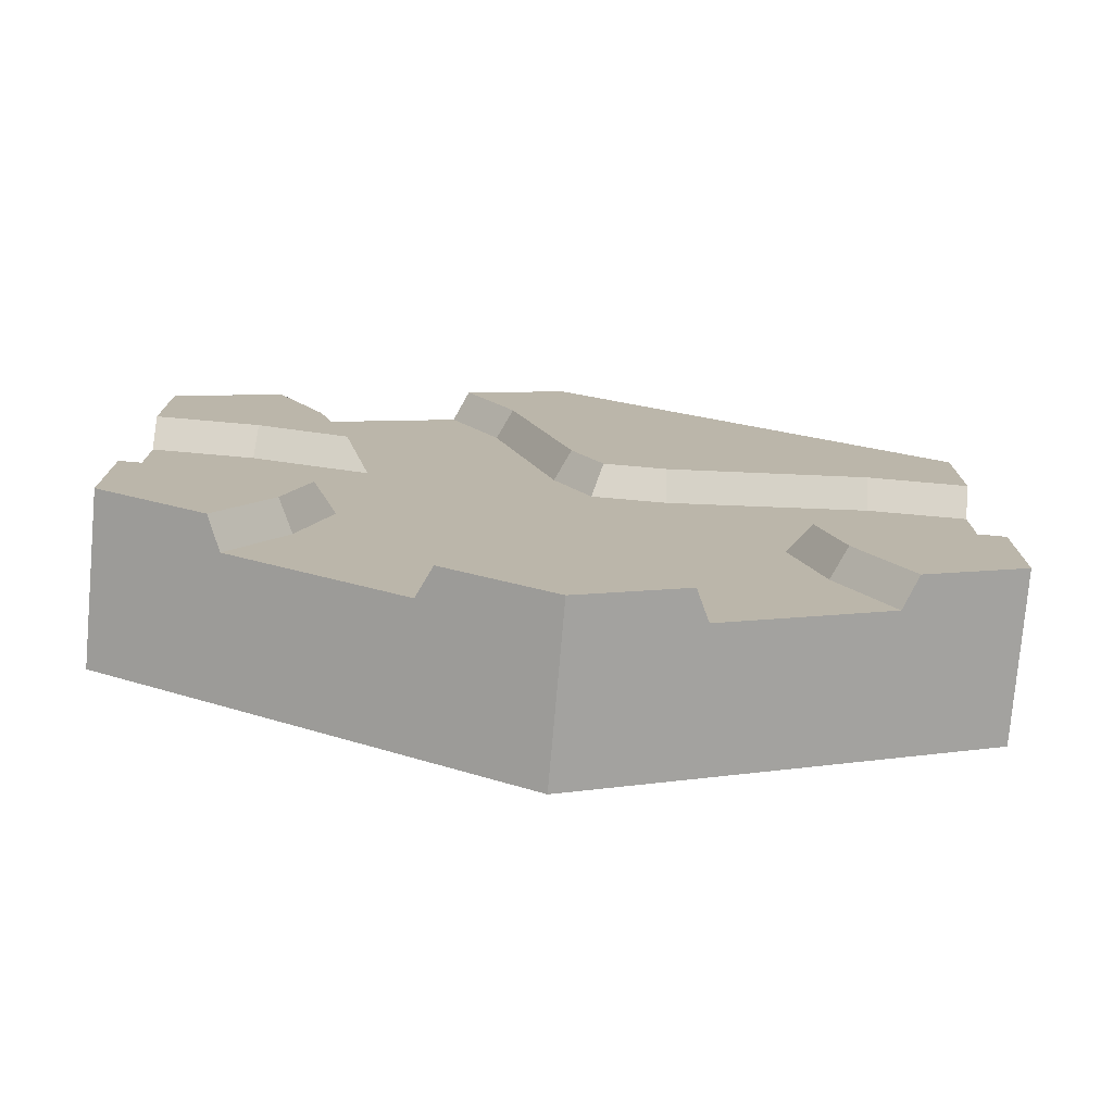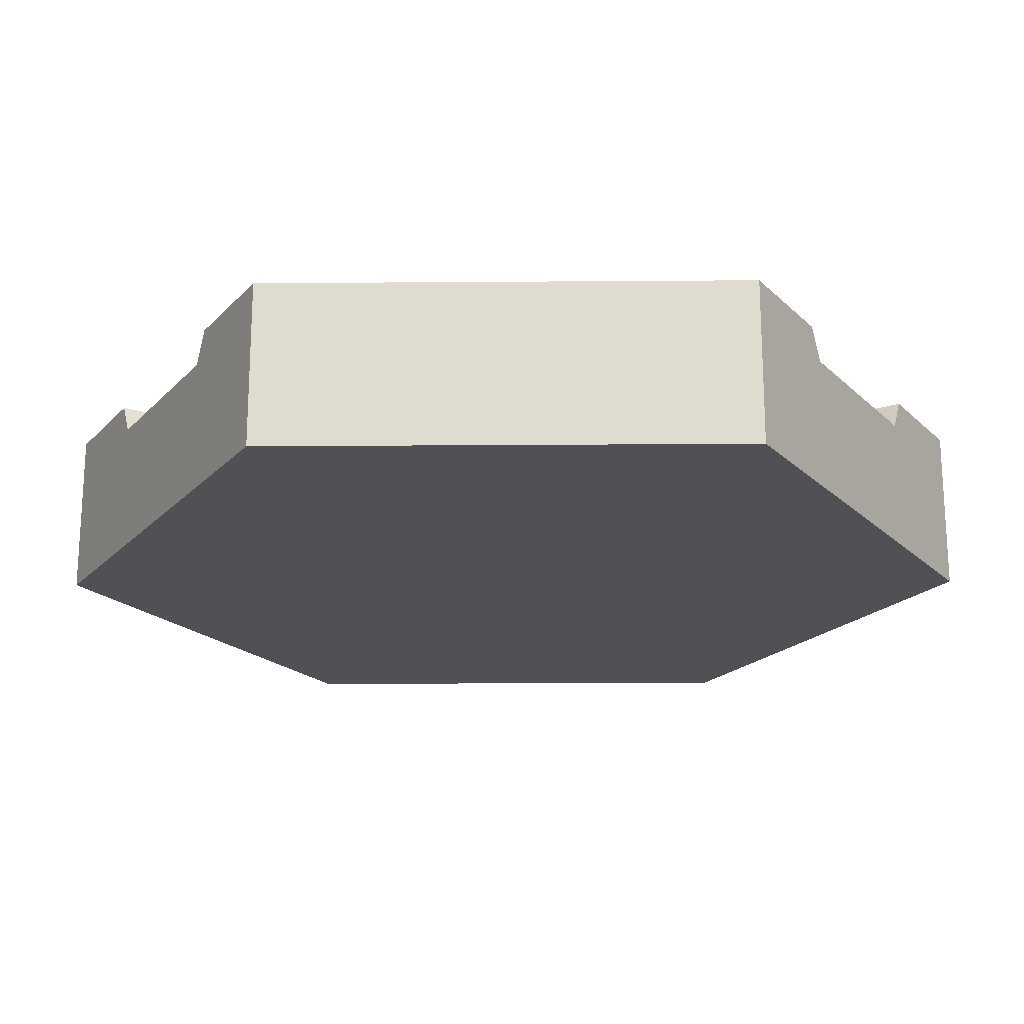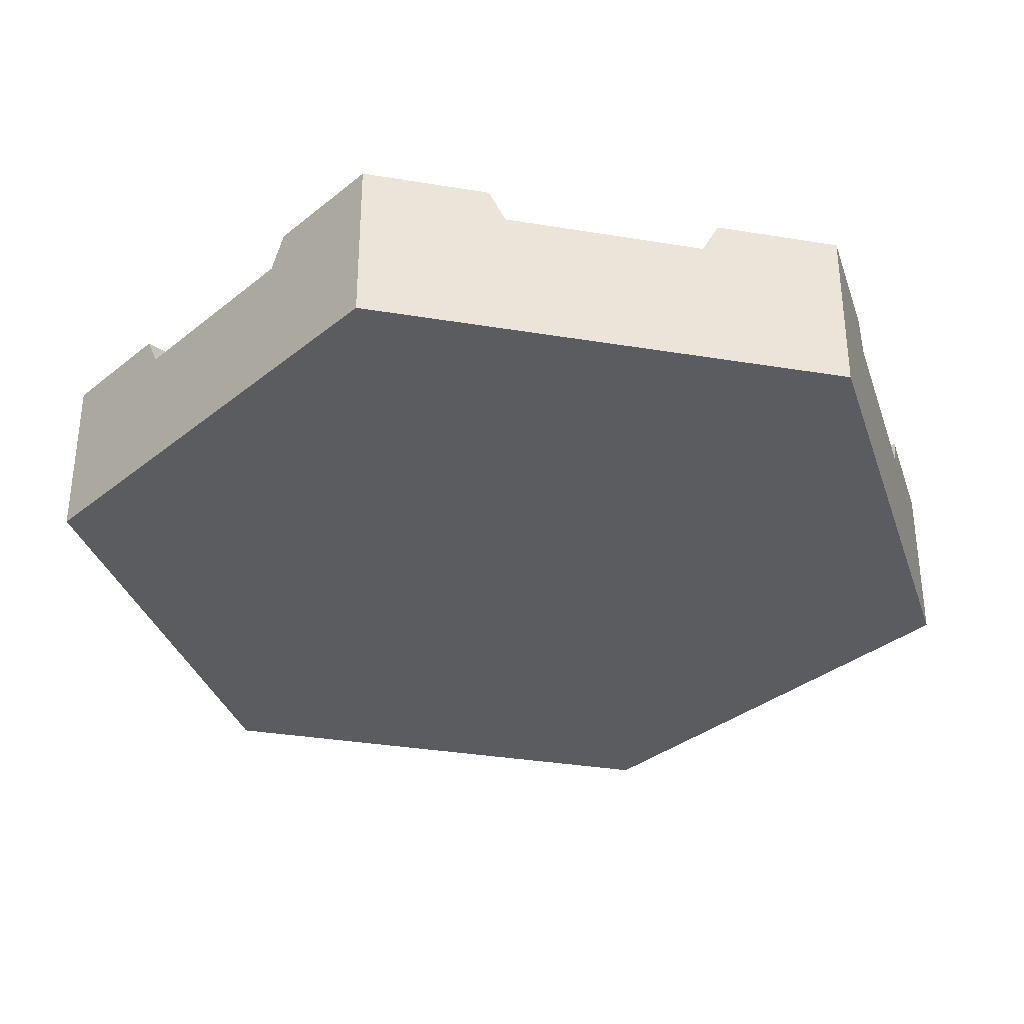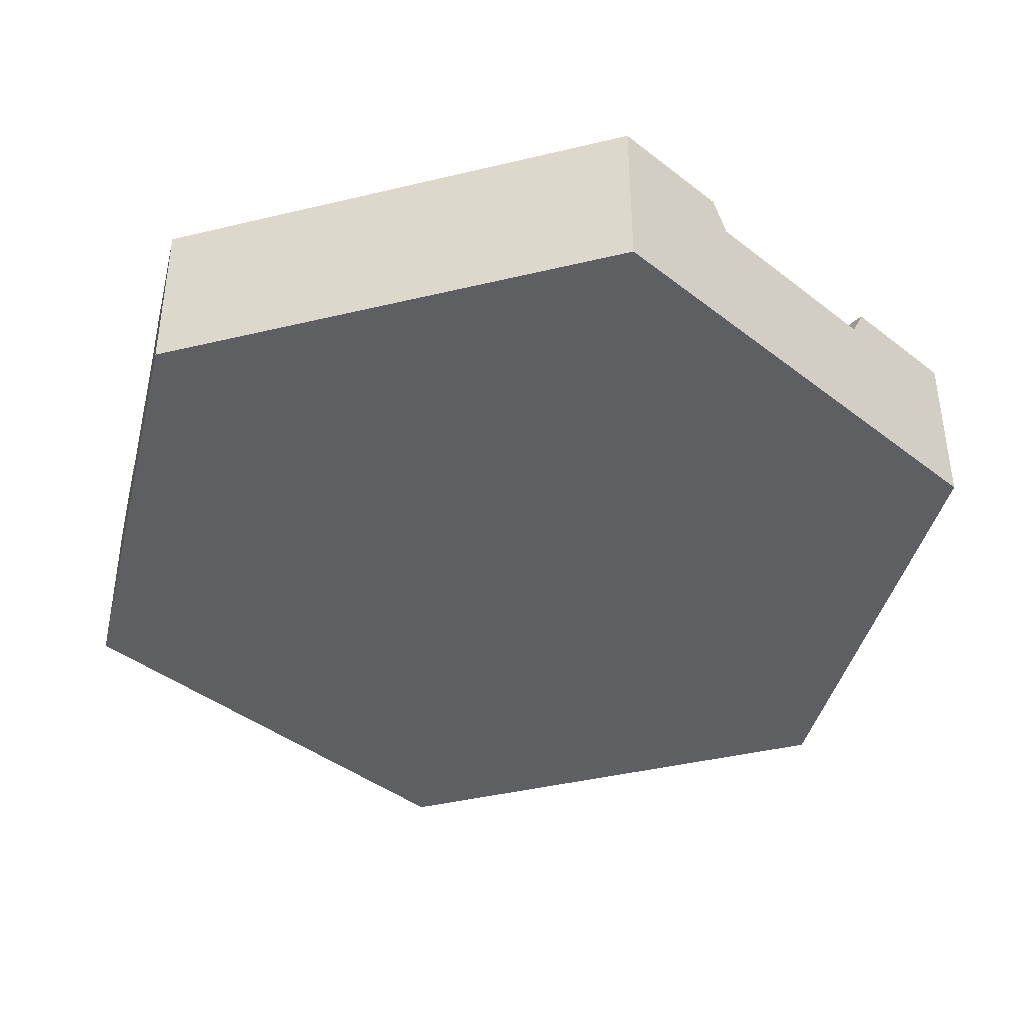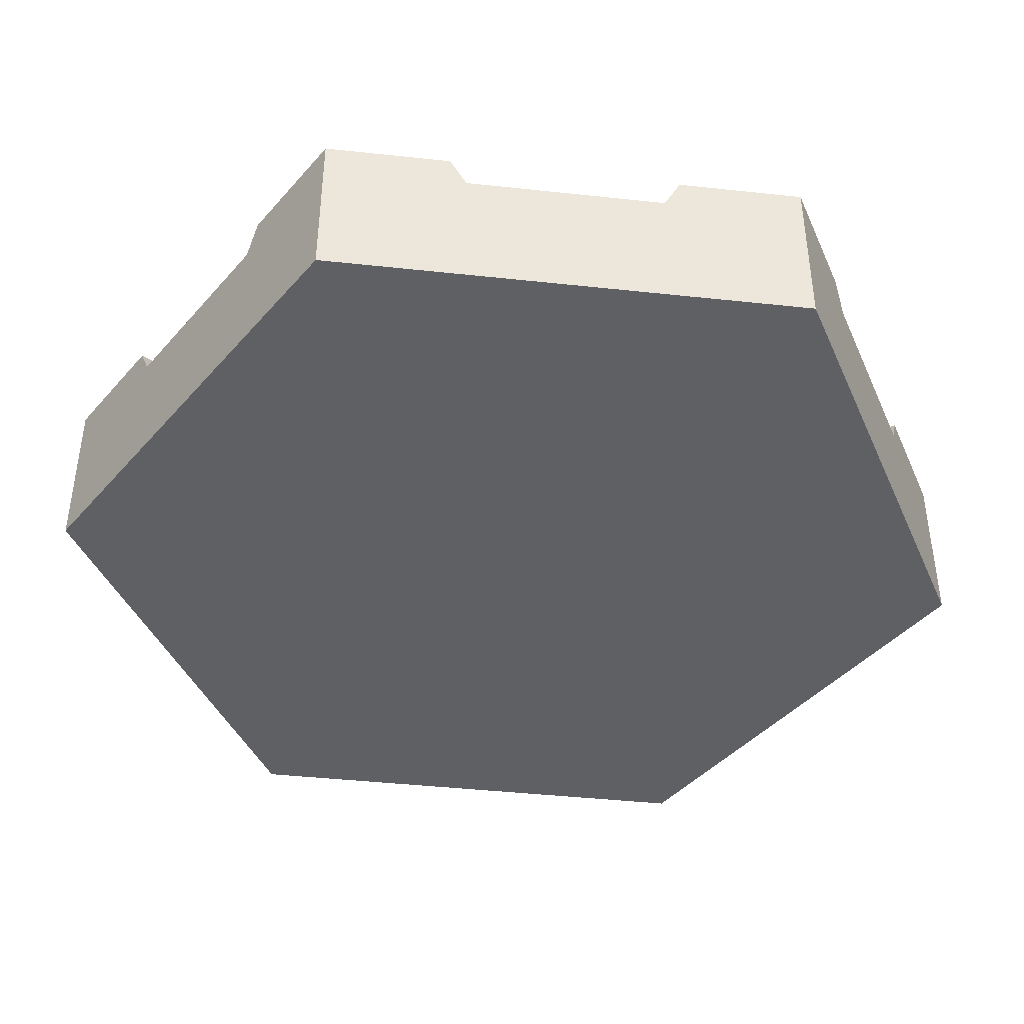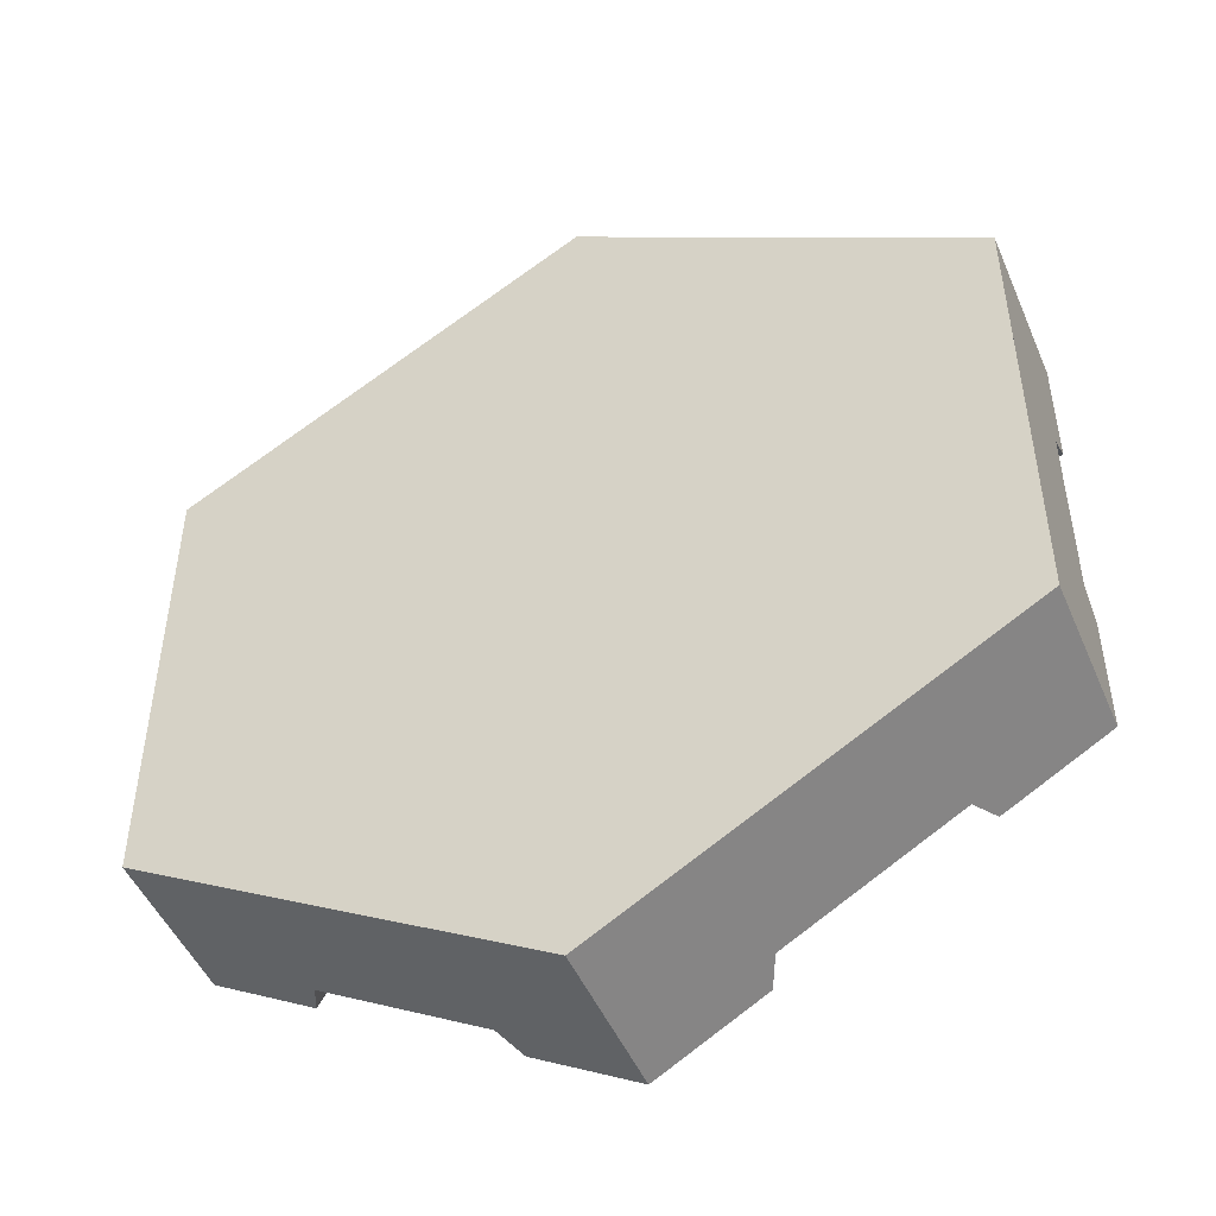
<metadata>
{"format":"obj","ext":"obj","renderer":"f3d","projection":"perspective","resolution":1024,"background":"white","views":[{"elev":-76.6,"azim":175.0,"up":"+Z"},{"elev":-19.7,"azim":-29.2,"up":"+Y"},{"elev":-34.1,"azim":-162.6,"up":"+Y"},{"elev":-40.8,"azim":-13.6,"up":"+Y"},{"elev":-42.3,"azim":82.6,"up":"+Y"},{"elev":-48.4,"azim":22.7,"up":"+Z"}]}
</metadata>
<code>
o river_intersectionG
v 0 0.1 0.5774
v -0.5 -0 0.2887
v 0 -0 0.5774
v -0.5 0.1 0.2887
v -0.5 0 -0.2887
v -0.3535 0.1 -0.3733
v -0.3535 0 -0.3733
v -0.5 0.1 -0.2887
v -0 0.1 -0.5774
v 0.1465 0 -0.4928
v -0 0 -0.5774
v 0.1465 0.1 -0.4928
v 0.5 0.1 -0.1195
v 0.5 0 -0.2887
v 0.5 0.1 -0.2887
v 0.5 0 -0.1195
v 0.5 -0 0.2887
v 0.5 -0 0.1195
v 0.3535 -0 0.3733
v 0.3535 0 -0.3733
v 0.1465 -0 0.4928
v -0.1465 0 -0.4928
v -0.5 -0 0.1195
v -0.5 0 -0.1195
v 0.5 0.1 0.2887
v 0.3535 0.1 0.3733
v -0.5 0.1 0.1195
v 0.375 0.2 0.1395
v 0.5 0.2 0.2141
v 0.5 0.2 0.1395
v 0.3708 0.2 0.2141
v 0.2644 0.2 0.1147
v 0.3083 0.2 0.255
v 0.3708 0.2 0.3633
v 0.4354 0.2 0.326
v 0.3708 0.2 -0.3633
v 0.3708 0.2 -0.2141
v 0.4354 0.2 -0.326
v 0.3083 0.2 -0.255
v 0.2789 0.2 -0.161
v 0.375 0.2 -0.1395
v 0.5 0.2 -0.2141
v 0.5 0.2 -0.1395
v 0.06669 0.2 0.3945
v 0.06459 0.2 0.5401
v 0.1292 0.2 0.5028
v -0.009813 0.2 0.15
v -0.002031 0.2 0.4247
v -0.07853 0.2 0.1802
v -0.04821 0.2 0.0835
v -0.125 0.2 0.0835
v -0.09127 0.2 0.1581
v -0.1167 0.2 0.1581
v -0.3667 0.2 0.2141
v -0.375 0.2 0.1395
v -0.5 0.2 0.2141
v -0.5 0.2 0.1395
v 0.06459 0.2 -0.5401
v 0.06669 0.2 -0.3945
v 0.1292 0.2 -0.5028
v 0.004422 0.2 -0.1955
v -0 0.2 -0.4282
v -0.004422 0.2 -0.1955
v -0.06459 0.2 -0.5401
v -0.06669 0.2 -0.3945
v -0.1292 0.2 -0.5028
v -0.4354 0.2 -0.326
v -0.3708 0.2 -0.2141
v -0.3708 0.2 -0.3633
v -0.3083 0.2 -0.255
v -0.375 0.2 -0.1395
v -0.2789 0.2 -0.161
v -0.5 0.2 -0.2141
v -0.5 0.2 -0.1395
v -0.5 0.1 -0.1195
v -0.1465 0.1 -0.4928
v 0.3535 0.1 -0.3733
v 0.5 0.1 0.1195
v 0.1465 0.1 0.4928
v 0.5 0.2 0.2887
v 0.3535 0.1625 0.3733
v -0.5 0.2 -0.2887
v 0 0.2 0.5774
v -0.5 0.2 0.2887
v -0 0.2 -0.5774
v 0.1465 0.1625 -0.4928
v -0.3535 0.1625 -0.3733
v 0.5 0.2 -0.2887
v 0.5 0.1625 -0.1195
v -0.5 0.1625 0.1195
v -0.5 0.1625 -0.1195
v -0.1465 0.1625 -0.4928
v 0.3535 0.1625 -0.3733
v 0.5 0.1625 0.1195
v 0.1465 0.1625 0.4928
v 0.008614 0.1625 0.1419
v -0.03666 0.1625 0.0635
v -0.08512 0.1625 -0.3864
v -0.01912 0.1625 -0.1755
v 0.3772 0.1625 0.1195
v 0.2899 0.1625 0.2631
v 0.235 0.1625 0.08764
v 0.2533 0.1625 -0.1463
v 0.2899 0.1625 -0.2631
v 0.08512 0.1625 -0.3864
v -0.1272 0.1625 0.0635
v -0.3772 0.1625 0.1195
v 0.01912 0.1625 -0.1755
v -0.3728 0.1625 -0.1195
v -0.2533 0.1625 -0.1463
v -0.2899 0.1625 -0.2631
v 0.3728 0.1625 -0.1195
v 0.08512 0.1625 0.3864
f 1 2 3
f 2 1 4
f 5 6 7
f 6 5 8
f 9 10 11
f 10 9 12
f 13 14 15
f 14 13 16
f 17 16 18
f 16 17 14
f 14 17 19
f 14 19 20
f 20 19 21
f 20 21 10
f 10 21 3
f 10 3 11
f 11 3 2
f 11 2 22
f 22 2 7
f 7 2 23
f 7 23 24
f 5 7 24
f 25 19 17
f 19 25 26
f 2 27 23
f 27 2 4
f 28 29 30
f 29 28 31
f 31 28 32
f 31 32 33
f 34 31 33
f 31 34 35
f 36 37 38
f 37 36 39
f 40 37 39
f 41 37 40
f 41 42 37
f 42 41 43
f 44 45 46
f 45 44 47
f 45 47 48
f 48 47 49
f 49 47 50
f 49 50 51
f 49 51 52
f 52 51 53
f 53 51 54
f 54 51 55
f 54 55 56
f 56 55 57
f 58 59 60
f 59 58 61
f 61 58 62
f 61 62 63
f 63 62 64
f 63 64 65
f 65 64 66
f 67 68 69
f 68 70 69
f 71 70 68
f 70 71 72
f 71 68 73
f 71 73 74
f 24 8 5
f 8 24 75
f 22 9 11
f 9 22 76
f 20 15 14
f 15 20 77
f 25 18 78
f 18 25 17
f 21 1 3
f 1 21 79
f 80 26 25
f 26 80 81
f 81 80 34
f 34 80 35
f 67 73 68
f 73 67 82
f 83 4 1
f 4 83 84
f 85 12 9
f 12 85 86
f 86 85 60
f 60 85 58
f 82 6 8
f 6 82 87
f 87 82 69
f 69 82 67
f 42 15 88
f 15 42 13
f 13 42 43
f 13 43 89
f 4 90 27
f 90 4 57
f 57 4 56
f 56 4 84
f 85 62 58
f 62 85 64
f 48 83 45
f 83 48 84
f 84 48 49
f 84 49 52
f 84 52 53
f 84 53 54
f 84 54 56
f 88 37 42
f 37 88 38
f 31 80 29
f 80 31 35
f 75 82 8
f 82 75 73
f 73 75 74
f 74 75 91
f 92 9 76
f 9 92 85
f 85 92 66
f 85 66 64
f 93 15 77
f 15 93 88
f 88 93 36
f 88 36 38
f 30 78 94
f 78 30 25
f 25 30 29
f 25 29 80
f 95 1 79
f 1 95 83
f 83 95 46
f 83 46 45
f 50 96 97
f 96 50 47
f 98 63 65
f 63 98 99
f 28 94 100
f 94 28 30
f 101 32 102
f 32 101 33
f 103 39 104
f 39 103 40
f 59 86 60
f 86 59 105
f 55 106 107
f 106 55 51
f 61 99 108
f 99 61 63
f 71 91 109
f 91 71 74
f 32 100 102
f 100 32 28
f 70 110 111
f 110 70 72
f 61 105 59
f 105 61 108
f 41 103 112
f 103 41 40
f 51 97 106
f 97 51 50
f 110 71 109
f 71 110 72
f 104 36 93
f 36 104 39
f 92 65 66
f 65 92 98
f 101 34 33
f 34 101 81
f 43 112 89
f 112 43 41
f 69 111 87
f 111 69 70
f 44 95 113
f 95 44 46
f 47 113 96
f 113 47 44
f 57 107 90
f 107 57 55
f 92 111 110
f 111 92 87
f 106 92 110
f 106 98 92
f 97 98 106
f 97 99 98
f 96 99 97
f 96 108 99
f 96 105 108
f 113 105 96
f 113 86 105
f 95 86 113
f 102 86 95
f 103 86 102
f 104 86 103
f 86 104 93
f 95 101 102
f 101 95 81
f 102 112 103
f 100 112 102
f 94 112 100
f 112 94 89
f 106 110 107
f 107 110 109
f 107 109 91
f 107 91 90
f 23 75 24
f 75 23 91
f 91 23 90
f 90 23 27
f 6 22 7
f 22 6 76
f 76 6 87
f 76 87 92
f 12 20 10
f 20 12 77
f 77 12 86
f 77 86 93
f 94 13 89
f 13 94 16
f 16 94 18
f 18 94 78
f 26 21 19
f 21 26 79
f 79 26 81
f 79 81 95

</code>
